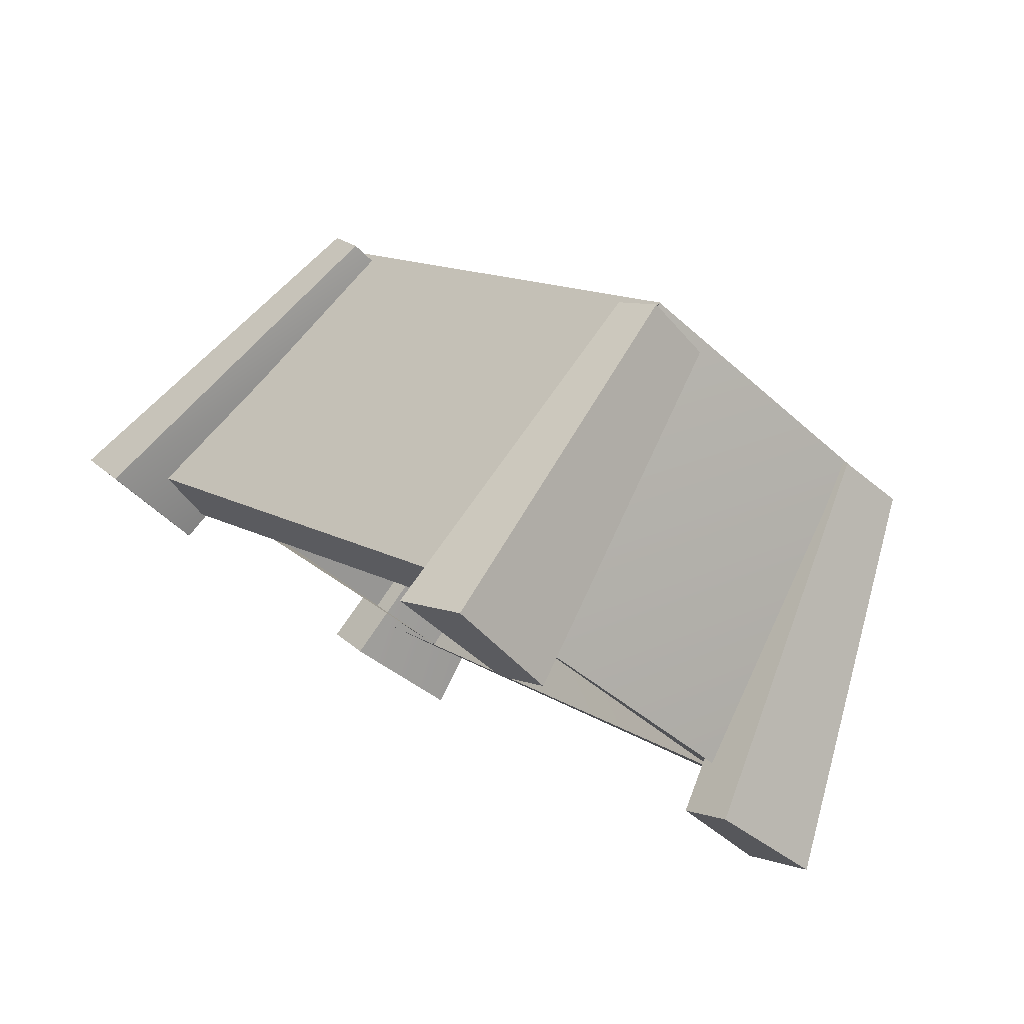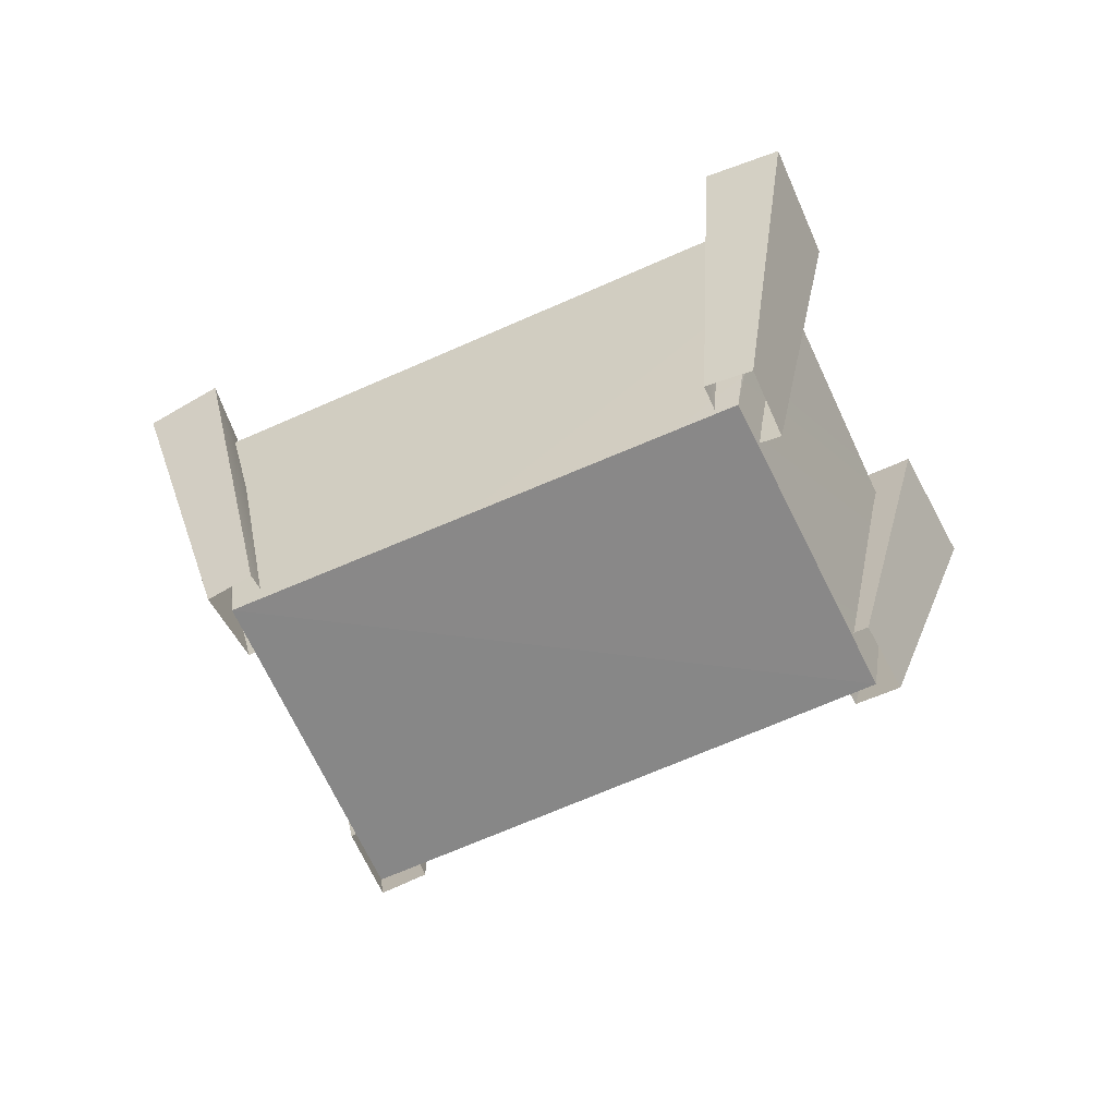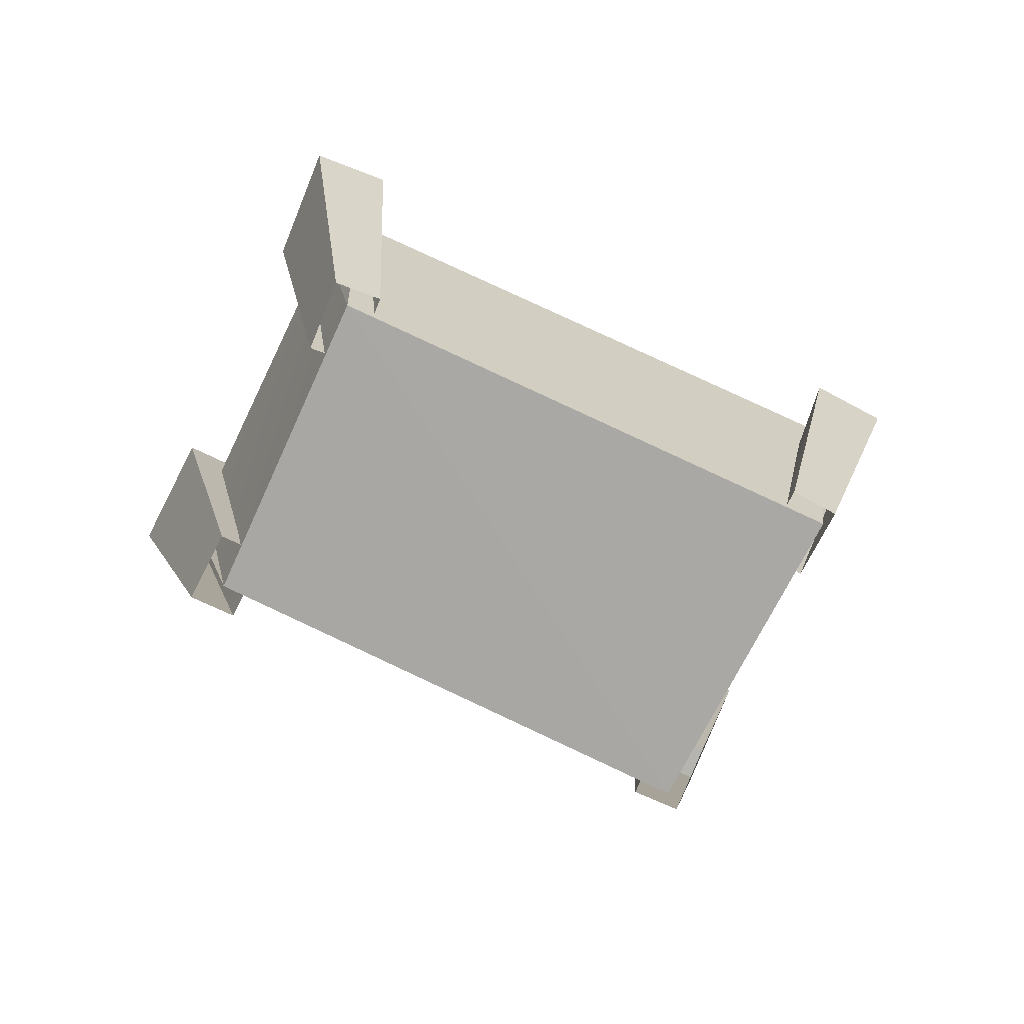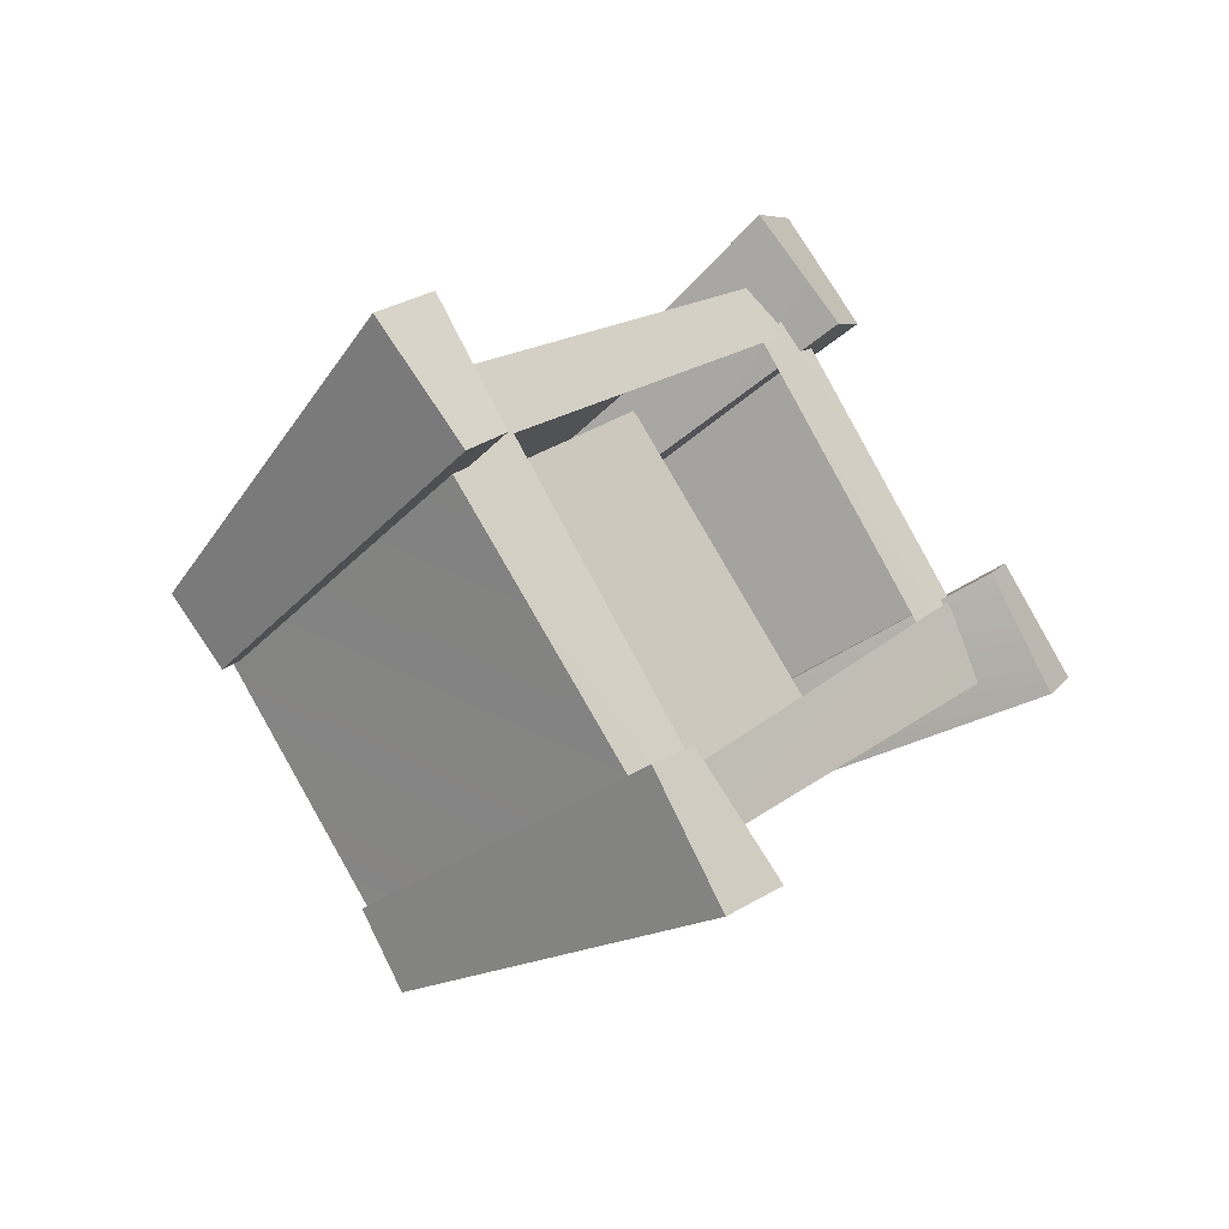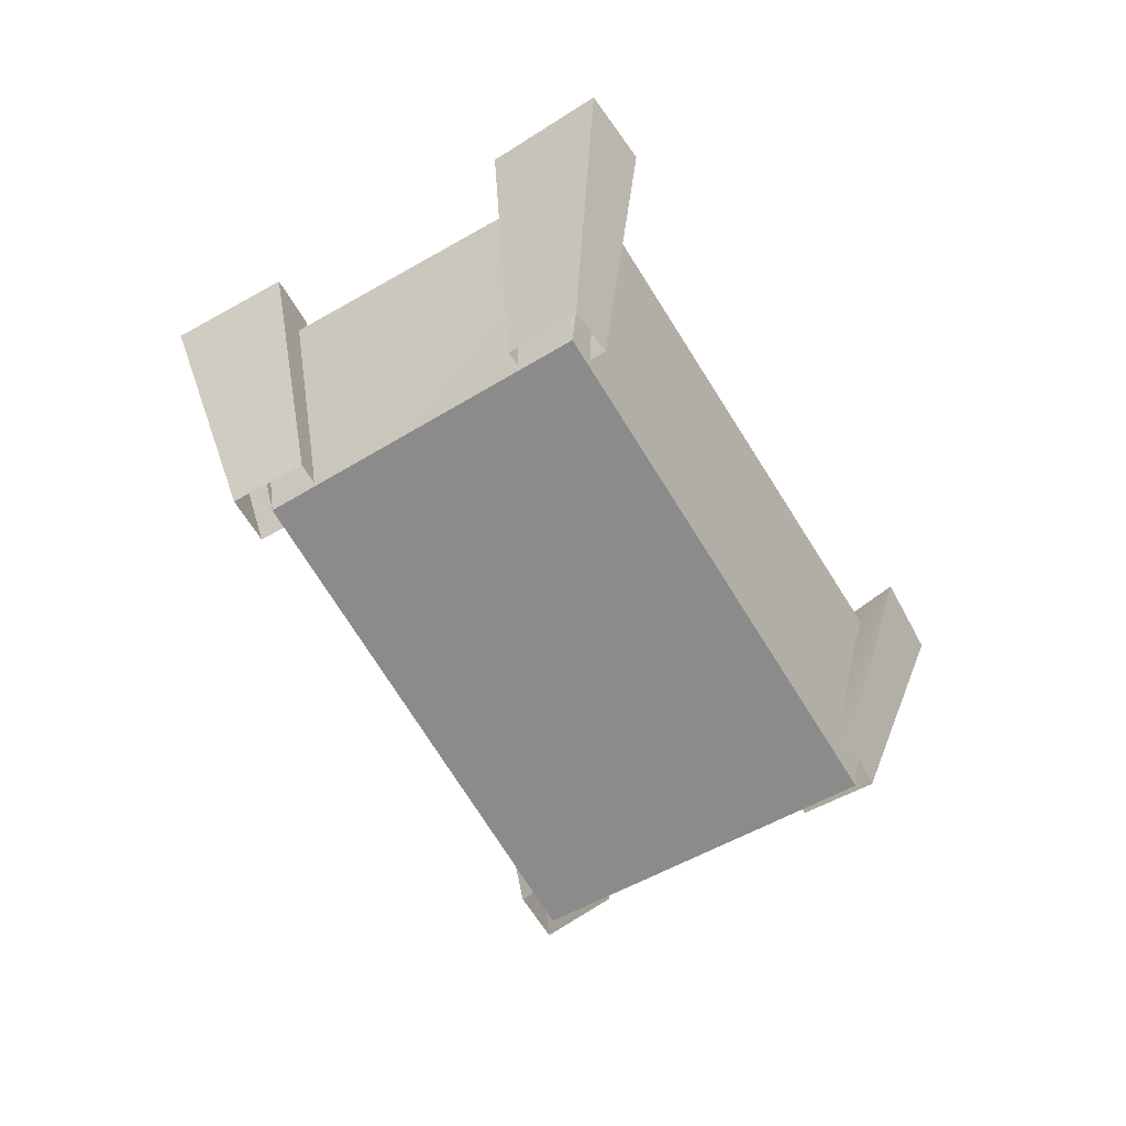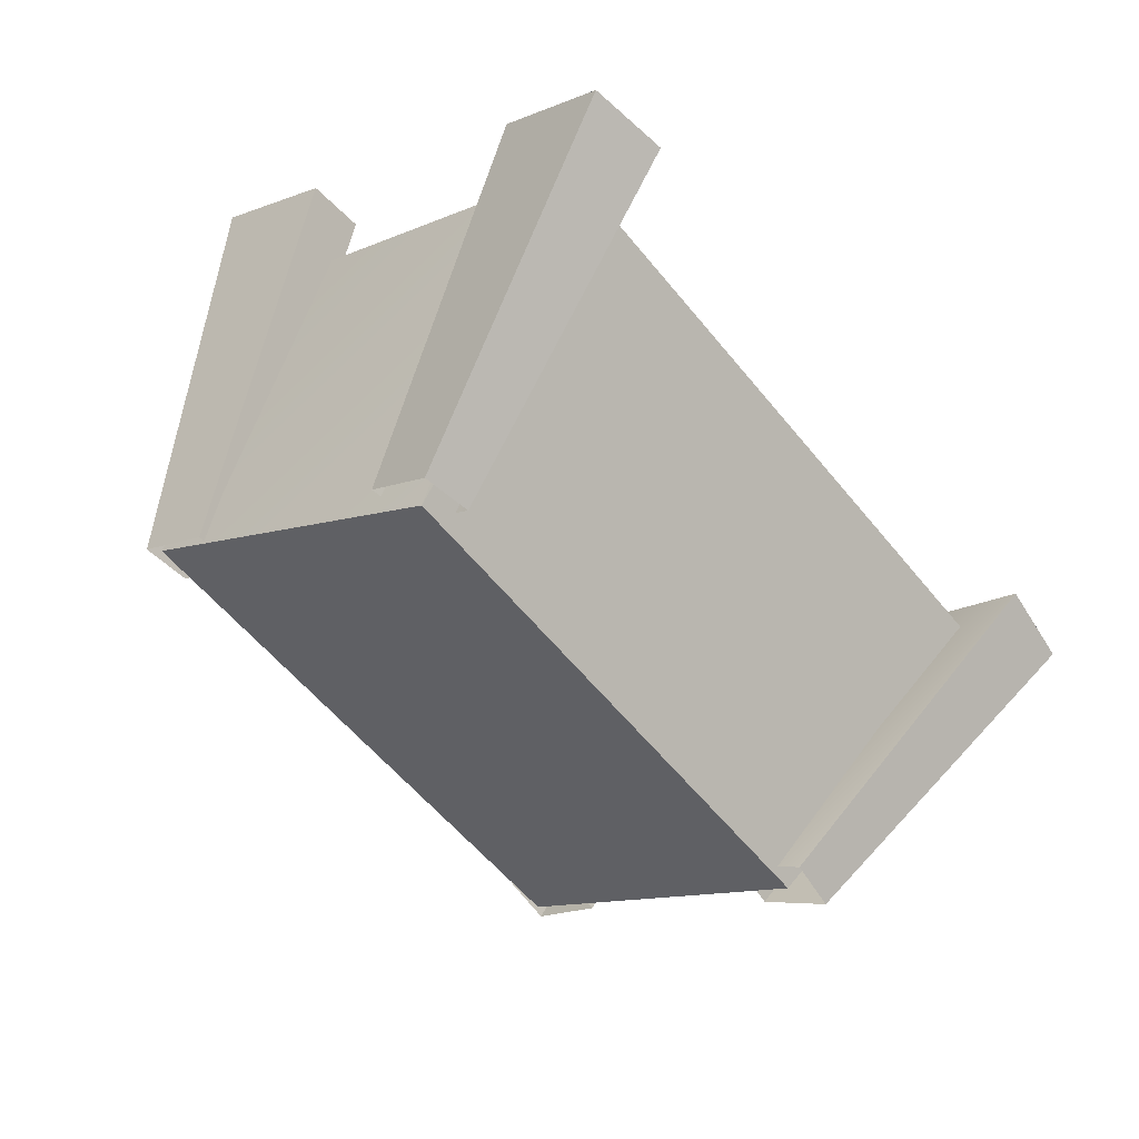
<metadata>
{"format":"obj","ext":"obj","renderer":"f3d","projection":"perspective","resolution":1024,"background":"white","views":[{"elev":78.4,"azim":-149.2,"up":"+Z"},{"elev":-61.7,"azim":73.8,"up":"+Y"},{"elev":-76.0,"azim":-156.7,"up":"+Y"},{"elev":-44.1,"azim":133.2,"up":"+Z"},{"elev":-64.5,"azim":169.3,"up":"+Y"},{"elev":56.4,"azim":23.9,"up":"+Z"}]}
</metadata>
<code>
o Trough
v -0.6833 0.02325 0.2571
v 0.2165 0.02142 -0.7534
v -0.02812 0.03773 0.793
v -0.6621 0.9583 0.3698
v -0.5047 0.04661 0.2695
v -0.8564 0.9486 0.1318
v -0.6457 0.03614 0.1518
v -0.749 0.9408 0.4755
v -0.6621 0.9583 0.3698
v -0.9803 0.9236 0.2825
v -0.8564 0.9486 0.1318
v -0.7212 0.02092 0.2437
v -0.9803 0.9236 0.2825
v -0.6457 0.03614 0.1518
v -0.8564 0.9486 0.1318
v -0.5802 0.03138 0.3613
v -0.749 0.9408 0.4755
v -0.7212 0.02092 0.2437
v -0.9803 0.9236 0.2825
v -0.5047 0.04661 0.2695
v -0.6621 0.9583 0.3698
v -0.5802 0.03138 0.3613
v -0.749 0.9408 0.4755
v 0.9337 0.9123 -0.4487
v 0.847 0.93 -0.3428
v 1.166 0.8989 -0.2565
v 1.042 0.9241 -0.1055
v 0.838 0.05626 -0.1169
v 1.042 0.9241 -0.1055
v 0.6965 0.06441 -0.234
v 0.847 0.93 -0.3428
v 0.9133 0.04089 -0.2089
v 1.166 0.8989 -0.2565
v 0.838 0.05626 -0.1169
v 1.042 0.9241 -0.1055
v 0.7718 0.04904 -0.326
v 0.9337 0.9123 -0.4487
v 0.9133 0.04089 -0.2089
v 1.166 0.8989 -0.2565
v 0.6965 0.06441 -0.234
v 0.847 0.93 -0.3428
v 0.7718 0.04904 -0.326
v 0.9337 0.9123 -0.4487
v 0.3408 0.9215 -0.7787
v 0.4375 0.904 -0.8756
v 0.2225 0.883 -1.086
v 0.08473 0.908 -0.9482
v 0.08473 0.908 -0.9482
v 0.1359 0.04449 -0.7323
v 0.267 0.05727 -0.6038
v 0.3408 0.9215 -0.7787
v 0.2225 0.883 -1.086
v 0.2199 0.02926 -0.8164
v 0.1359 0.04449 -0.7323
v 0.08473 0.908 -0.9482
v 0.4375 0.904 -0.8756
v 0.3509 0.04204 -0.688
v 0.2199 0.02926 -0.8164
v 0.2225 0.883 -1.086
v 0.3408 0.9215 -0.7787
v 0.267 0.05727 -0.6038
v 0.3509 0.04204 -0.688
v 0.4375 0.904 -0.8756
v 0.9413 0.7993 -0.2953
v 0.3035 0.7834 -0.8495
v 0.1523 0.8013 -0.724
v 0.8204 0.8384 -0.117
v 0.8228 0.04093 -0.203
v 0.2165 0.02142 -0.7534
v 0.3035 0.7834 -0.8495
v 0.9413 0.7993 -0.2953
v 1.006 0.8433 -0.2654
v 0.004172 0.8294 0.9005
v -0.02812 0.03773 0.793
v 0.8228 0.04093 -0.203
v 0.8711 0.8644 -0.357
v -0.1077 0.8484 0.8181
v 0.004172 0.8294 0.9005
v 1.006 0.8433 -0.2654
v -0.7497 0.8262 0.2963
v -0.1099 0.8611 0.8874
v -0.02631 0.8359 0.7394
v -0.6325 0.8099 0.1557
v -0.6833 0.02325 0.2571
v -0.02812 0.03773 0.793
v -0.1099 0.8611 0.8874
v -0.7497 0.8262 0.2963
v -0.801 0.814 0.2263
v 0.1851 0.7904 -0.8644
v 0.2165 0.02142 -0.7534
v -0.6833 0.02325 0.2571
v -0.6441 0.8406 0.3419
v 0.2971 0.8111 -0.7826
v 0.1851 0.7904 -0.8644
v -0.801 0.814 0.2263
v -0.01402 0.4518 0.7802
v 0.7728 0.4518 -0.2151
v -0.6202 0.4518 0.2197
v 0.2217 0.4518 -0.7027
v 0.09795 0.9486 0.9783
v 0.05405 0.07813 0.77
v -0.07657 0.08859 0.641
v -0.1575 0.9583 0.8078
v -0.04015 0.9236 1.116
v -0.03013 0.06291 0.854
v 0.05405 0.07813 0.77
v 0.09795 0.9486 0.9783
v -0.2544 0.9408 0.9044
v -0.1607 0.07337 0.725
v -0.03013 0.06291 0.854
v -0.04015 0.9236 1.116
v -0.1575 0.9583 0.8078
v -0.07657 0.08859 0.641
v -0.1607 0.07337 0.725
v -0.2544 0.9408 0.9044
v -0.1575 0.9583 0.8078
v -0.2544 0.9408 0.9044
v -0.04015 0.9236 1.116
v 0.09795 0.9486 0.9783
v 0.2165 0.02142 -0.7534
v 0.8228 0.04093 -0.203
v -0.02812 0.03773 0.793
v 0.8228 0.04093 -0.203
v 0.2165 0.02142 -0.7534
v 0.3035 0.7834 -0.8495
v 0.9413 0.7993 -0.2953
v 1.006 0.8433 -0.2654
v 0.004172 0.8294 0.9005
v -0.02812 0.03773 0.793
v 0.8228 0.04093 -0.203
v -0.6833 0.02325 0.2571
v -0.02812 0.03773 0.793
v -0.1099 0.8611 0.8874
v -0.7497 0.8262 0.2963
v -0.801 0.814 0.2263
v 0.1851 0.7904 -0.8644
v 0.2165 0.02142 -0.7534
v -0.6833 0.02325 0.2571
f 1 2 3
f 4 5 6
f 7 6 5
f 8 9 10
f 11 10 9
f 12 13 14
f 15 14 13
f 16 17 18
f 19 18 17
f 20 21 22
f 23 22 21
f 24 25 26
f 27 26 25
f 28 29 30
f 31 30 29
f 32 33 34
f 35 34 33
f 36 37 38
f 39 38 37
f 40 41 42
f 43 42 41
f 44 45 46
f 46 47 44
f 48 49 50
f 50 51 48
f 52 53 54
f 54 55 52
f 56 57 58
f 58 59 56
f 60 61 62
f 62 63 60
f 64 65 66
f 66 67 64
f 68 69 70
f 70 71 68
f 72 73 74
f 74 75 72
f 76 77 78
f 78 79 76
f 80 81 82
f 82 83 80
f 84 85 86
f 86 87 84
f 88 89 90
f 90 91 88
f 92 93 94
f 94 95 92
f 96 97 98
f 99 98 97
f 100 101 102
f 102 103 100
f 104 105 106
f 106 107 104
f 108 109 110
f 110 111 108
f 112 113 114
f 114 115 112
f 116 117 118
f 118 119 116
f 120 121 122
f 123 125 124
f 125 123 126
f 127 129 128
f 129 127 130
f 131 133 132
f 133 131 134
f 135 137 136
f 137 135 138

</code>
